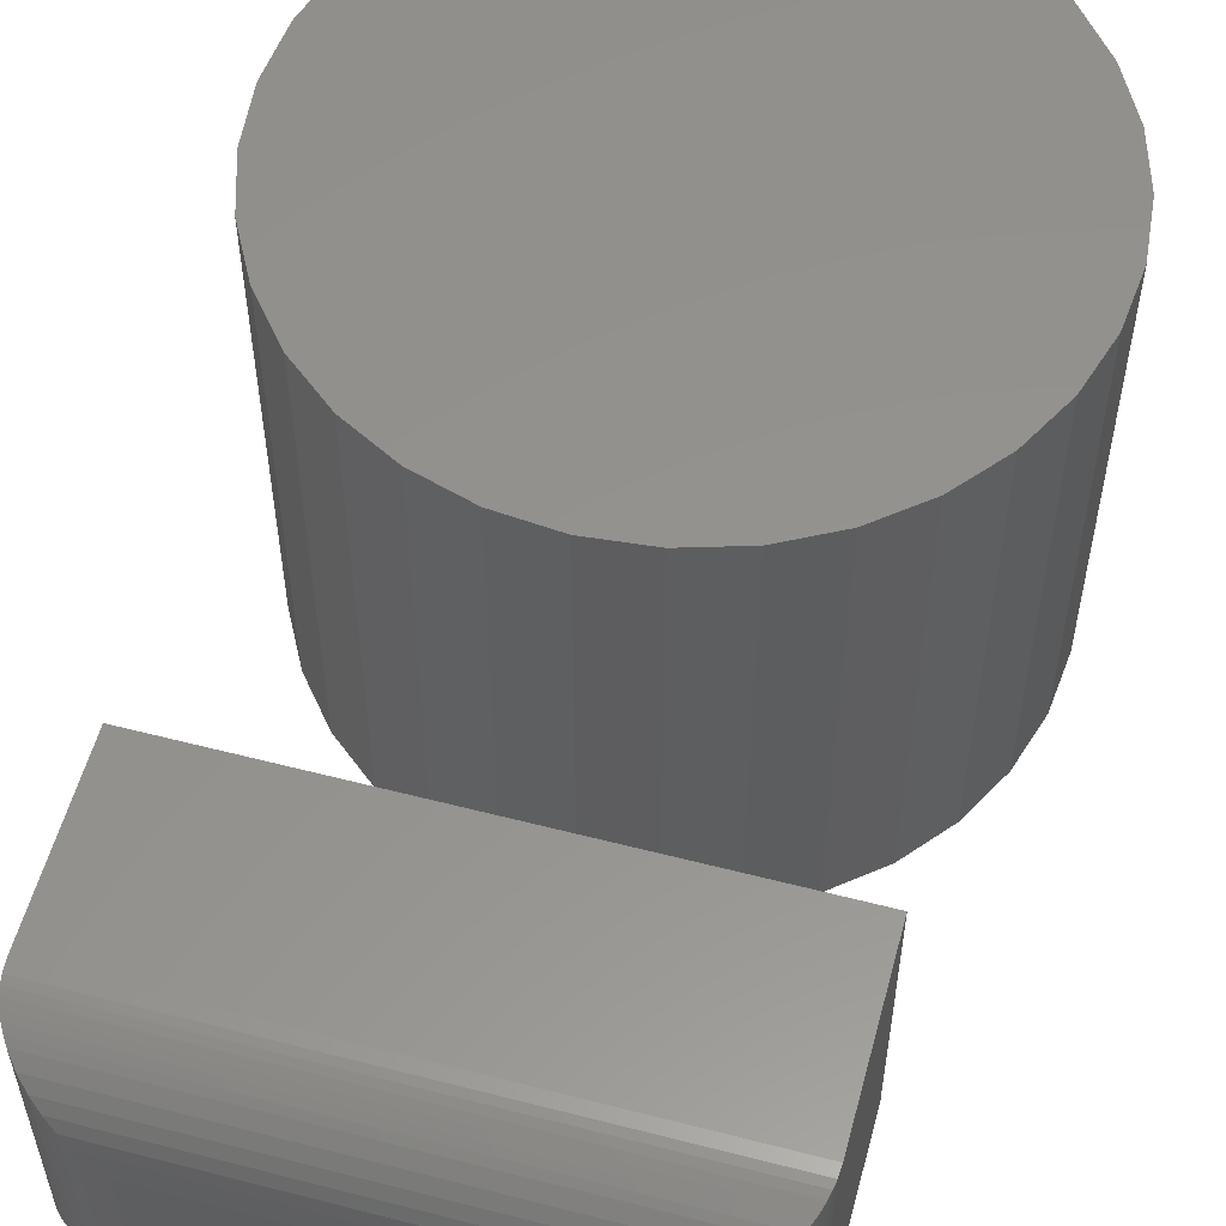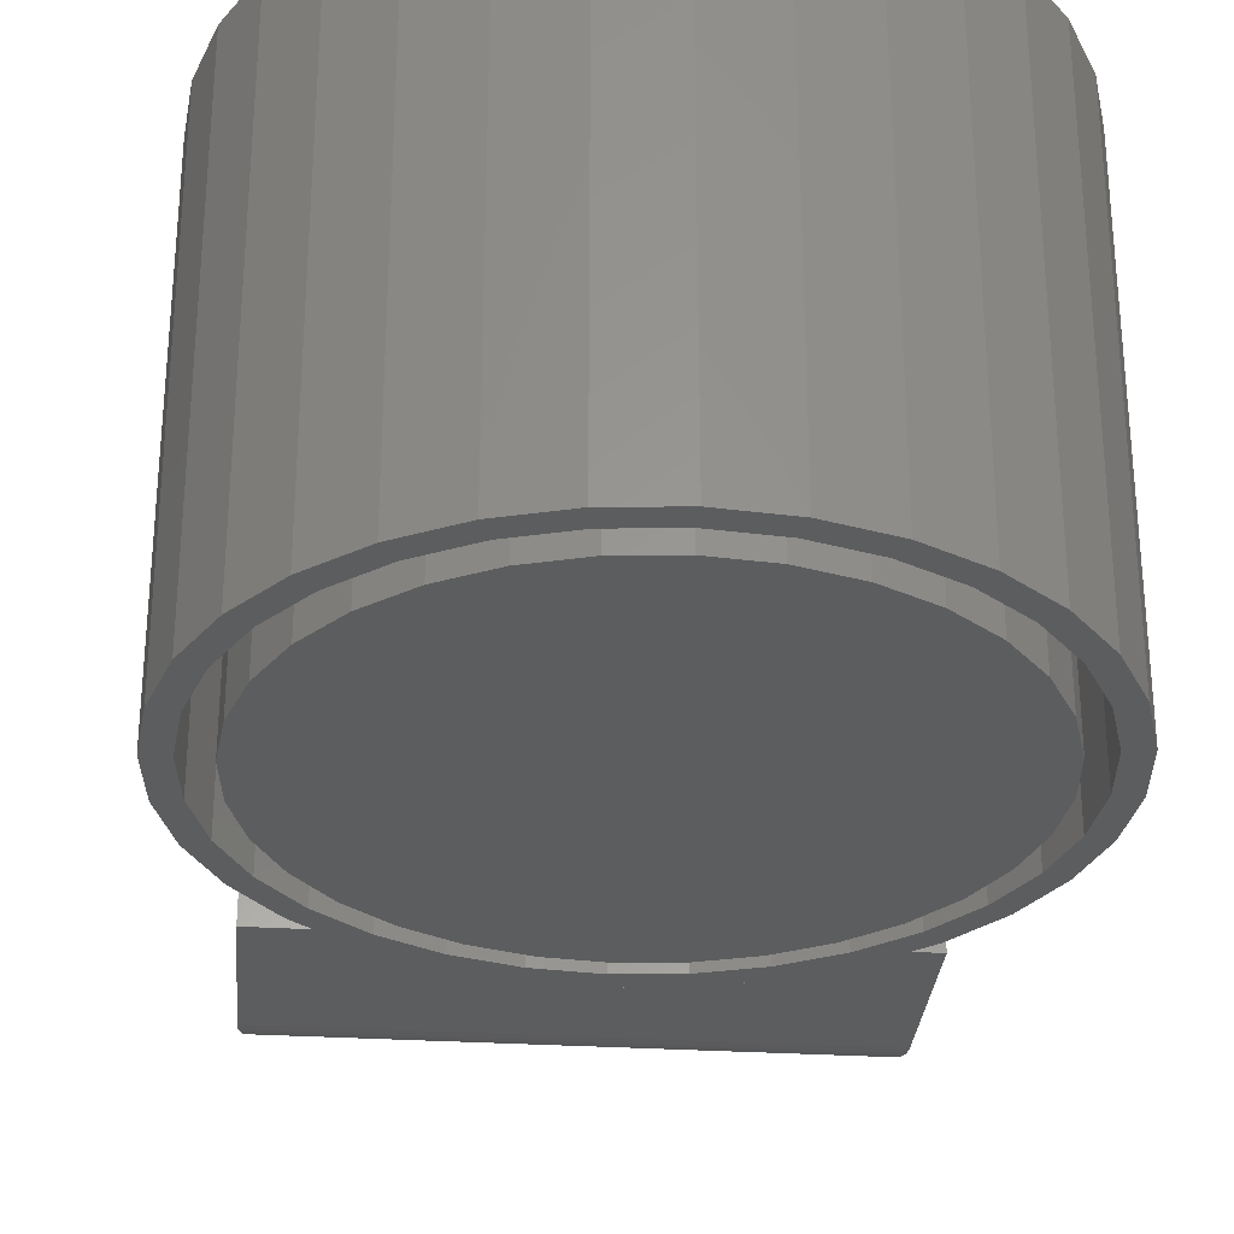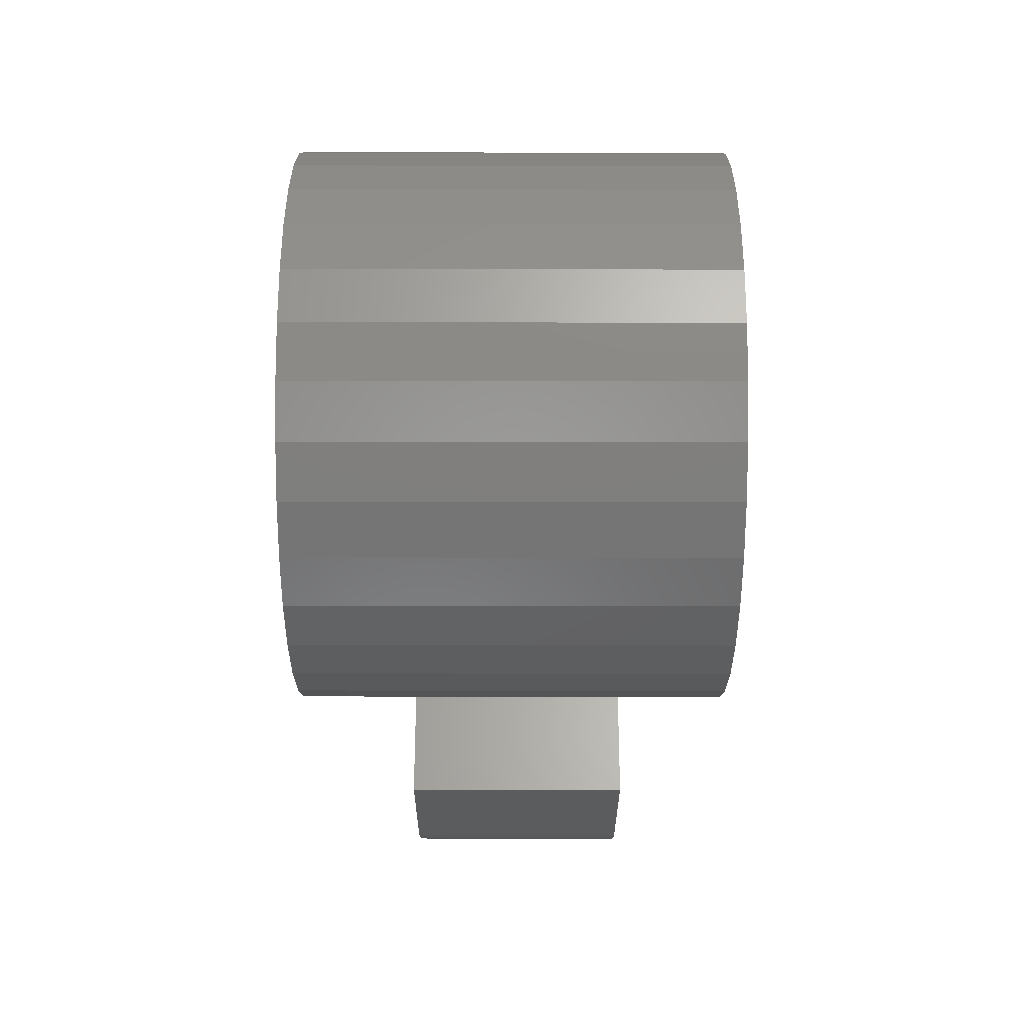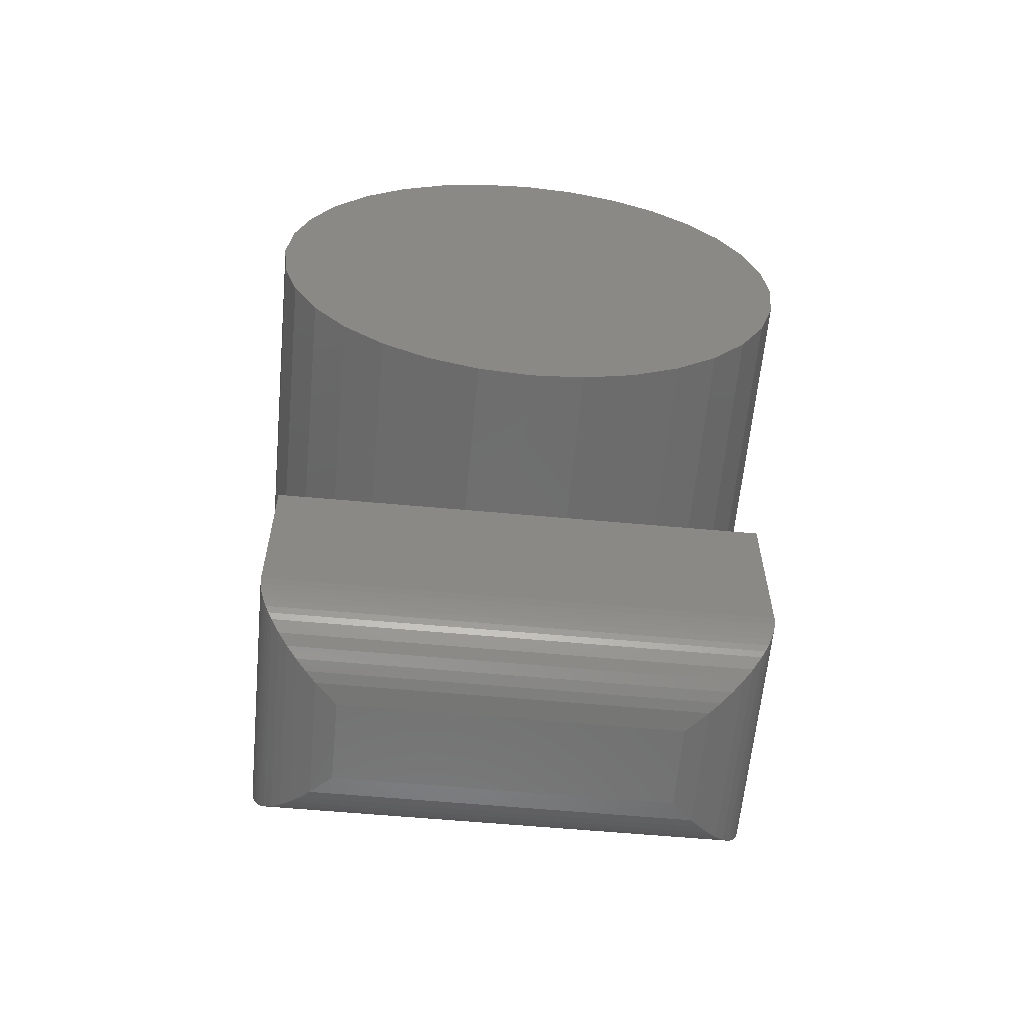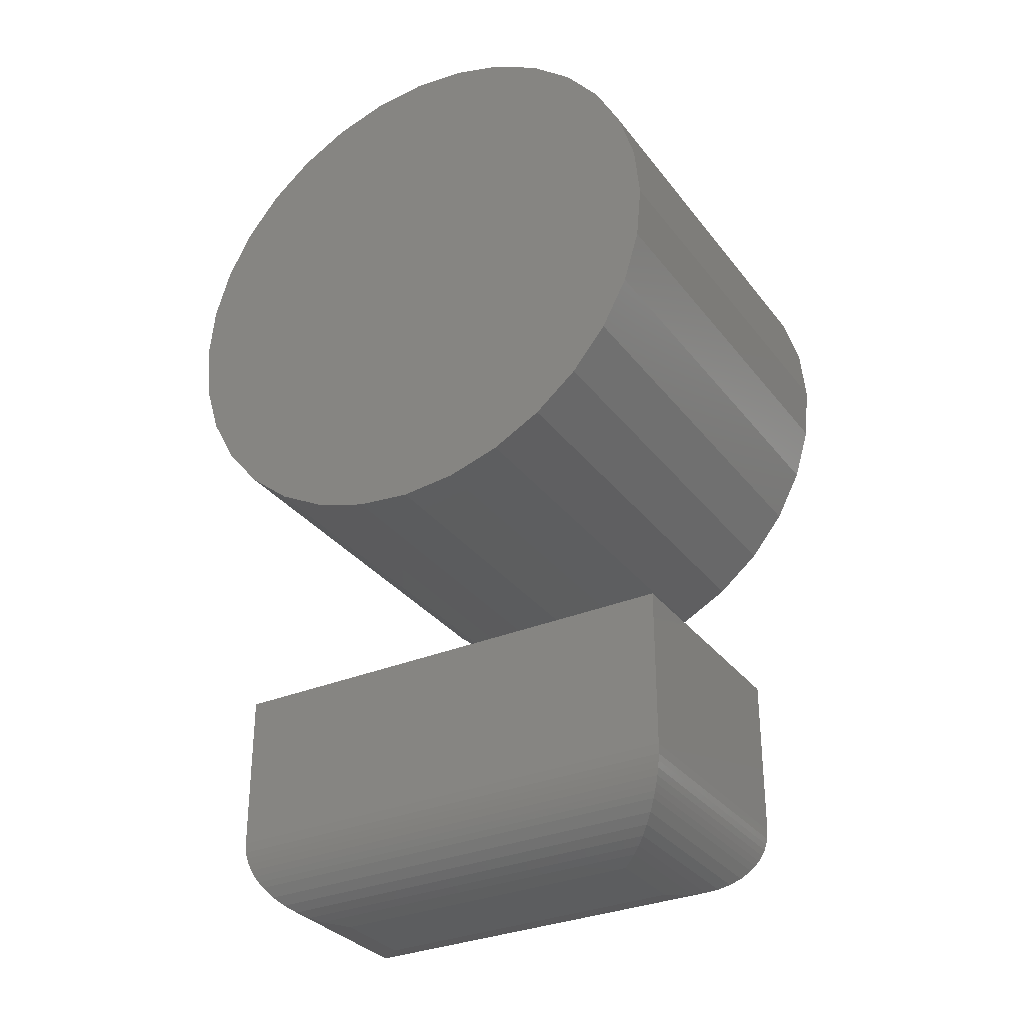
<metadata>
{"format":"stl","ext":"stl","renderer":"f3d","projection":"perspective","resolution":1024,"background":"white","views":[{"elev":56.4,"azim":15.1,"up":"+Z"},{"elev":-30.5,"azim":175.0,"up":"+Z"},{"elev":61.7,"azim":-89.9,"up":"+Y"},{"elev":-60.9,"azim":-5.3,"up":"+Y"},{"elev":-31.5,"azim":30.7,"up":"+Y"}]}
</metadata>
<code>
# stl→obj: 252 verts, 496 faces
v 0.25 -0.1875 0.1406
v 0.5 -0.1875 0.1406
v 0.25 -0.1875 0.2051
v 0.5 -0.1875 0.2051
v 0.1875 -0.125 0.2676
v 0.1875 1.052e-17 0.2676
v 0.1875 -0.125 0.07812
v 0.1875 0 0.07812
v 0.5625 -0.125 0.2676
v 0.5625 3.133e-17 0.2676
v 0.5625 -0.125 0.07812
v 0.5625 2.082e-17 0.07812
v 0.5159 -0.1855 0.221
v 0.2341 -0.1855 0.221
v 0.5612 -0.1377 0.2663
v 0.19 -0.1426 0.2651
v 0.56 -0.1426 0.2651
v 0.1918 -0.1477 0.2633
v 0.5582 -0.1477 0.2633
v 0.1939 -0.1525 0.2612
v 0.5561 -0.1525 0.2612
v 0.1963 -0.157 0.2588
v 0.5537 -0.157 0.2588
v 0.1991 -0.1612 0.256
v 0.5509 -0.1612 0.256
v 0.2052 -0.1686 0.2499
v 0.5448 -0.1686 0.2499
v 0.2118 -0.1745 0.2433
v 0.5382 -0.1745 0.2433
v 0.219 -0.1793 0.2361
v 0.531 -0.1793 0.2361
v 0.2264 -0.1829 0.2287
v 0.5236 -0.1829 0.2287
v 0.562 -0.1327 0.2671
v 0.188 -0.1327 0.2671
v 0.1888 -0.1377 0.2663
v 0.5159 -0.1855 0.1248
v 0.5612 -0.1377 0.07943
v 0.56 -0.1426 0.08065
v 0.5582 -0.1477 0.08238
v 0.5561 -0.1525 0.0845
v 0.5537 -0.157 0.08695
v 0.5509 -0.1612 0.08969
v 0.5448 -0.1686 0.0958
v 0.5382 -0.1745 0.1025
v 0.531 -0.1793 0.1096
v 0.5236 -0.1829 0.1171
v 0.562 -0.1327 0.0786
v 0.2341 -0.1855 0.1248
v 0.1888 -0.1377 0.07943
v 0.19 -0.1426 0.08065
v 0.1918 -0.1477 0.08238
v 0.1939 -0.1525 0.0845
v 0.1963 -0.157 0.08696
v 0.1991 -0.1612 0.08969
v 0.2052 -0.1686 0.0958
v 0.2118 -0.1745 0.1025
v 0.219 -0.1793 0.1096
v 0.2264 -0.1829 0.1171
v 0.188 -0.1327 0.0786
v 0.3358 0.5484 0.3359
v 0.4221 0.5484 0.3359
v 0.3789 0.5526 0.3359
v 0.2944 0.5358 0.3359
v 0.4635 0.5358 0.3359
v 0.4635 0.1274 0.3359
v 0.3358 0.1148 0.3359
v 0.4221 0.1148 0.3359
v 0.3789 0.1105 0.3359
v 0.5018 0.5154 0.3359
v 0.2561 0.5154 0.3359
v 0.5353 0.4879 0.3359
v 0.2226 0.4879 0.3359
v 0.5627 0.4544 0.3359
v 0.1951 0.4544 0.3359
v 0.5832 0.4162 0.3359
v 0.1747 0.4162 0.3359
v 0.5958 0.3747 0.3359
v 0.1621 0.3747 0.3359
v 0.6 0.3316 0.3359
v 0.1579 0.3316 0.3359
v 0.5958 0.2885 0.3359
v 0.1621 0.2885 0.3359
v 0.5832 0.247 0.3359
v 0.1747 0.247 0.3359
v 0.5627 0.2088 0.3359
v 0.1951 0.2088 0.3359
v 0.5353 0.1753 0.3359
v 0.2226 0.1753 0.3359
v 0.5018 0.1478 0.3359
v 0.2561 0.1478 0.3359
v 0.2944 0.1274 0.3359
v 0.1885 0.3281 0
v 0.1885 0.3281 0.3203
v 0.1921 0.365 0
v 0.1921 0.365 0.3203
v 0.2029 0.4004 0
v 0.2029 0.4004 0.3203
v 0.2203 0.433 0
v 0.2203 0.433 0.3203
v 0.2438 0.4616 0
v 0.2438 0.4616 0.3203
v 0.2724 0.4851 0
v 0.2724 0.4851 0.3203
v 0.305 0.5026 0
v 0.305 0.5026 0.3203
v 0.3405 0.5133 0
v 0.3405 0.5133 0.3203
v 0.3773 0.5169 0
v 0.3773 0.5169 0.3203
v 0.4141 0.5133 0
v 0.4141 0.5133 0.3203
v 0.4496 0.5026 0
v 0.4496 0.5026 0.3203
v 0.4822 0.4851 0
v 0.4822 0.4851 0.3203
v 0.5108 0.4616 0
v 0.5108 0.4616 0.3203
v 0.5343 0.433 0
v 0.5343 0.433 0.3203
v 0.5517 0.4004 0
v 0.5517 0.4004 0.3203
v 0.5625 0.365 0
v 0.5625 0.365 0.3203
v 0.5661 0.3281 0
v 0.5661 0.3281 0.3203
v 0.5625 0.2913 0
v 0.5625 0.2913 0.3203
v 0.5517 0.2559 0
v 0.5517 0.2559 0.3203
v 0.5343 0.2232 0
v 0.5343 0.2232 0.3203
v 0.5108 0.1946 0
v 0.5108 0.1946 0.3203
v 0.4822 0.1711 0
v 0.4822 0.1711 0.3203
v 0.4496 0.1537 0
v 0.4496 0.1537 0.3203
v 0.4141 0.1429 0
v 0.4141 0.1429 0.3203
v 0.3773 0.1393 0
v 0.3773 0.1393 0.3203
v 0.3405 0.1429 0
v 0.3405 0.1429 0.3203
v 0.305 0.1537 0
v 0.305 0.1537 0.3203
v 0.2724 0.1711 0
v 0.2724 0.1711 0.3203
v 0.2438 0.1946 0
v 0.2438 0.1946 0.3203
v 0.2203 0.2232 0
v 0.2203 0.2232 0.3203
v 0.2029 0.2559 0
v 0.2029 0.2559 0.3203
v 0.1921 0.2913 0
v 0.1921 0.2913 0.3203
v 0.419 0.1301 0.3203
v 0.3789 0.1262 0.3203
v 0.3389 0.1301 0.3203
v 0.3789 0.537 0.3203
v 0.419 0.5331 0.3203
v 0.3389 0.5331 0.3203
v 0.3003 0.5214 0.3203
v 0.2648 0.5024 0.3203
v 0.2337 0.4768 0.3203
v 0.3003 0.1418 0.3203
v 0.4576 0.5214 0.3203
v 0.4931 0.1608 0.3203
v 0.4576 0.1418 0.3203
v 0.2081 0.4457 0.3203
v 0.1892 0.4102 0.3203
v 0.1775 0.3717 0.3203
v 0.1735 0.3316 0.3203
v 0.1775 0.2915 0.3203
v 0.1892 0.253 0.3203
v 0.2081 0.2174 0.3203
v 0.2337 0.1863 0.3203
v 0.2648 0.1608 0.3203
v 0.5242 0.1863 0.3203
v 0.5498 0.2174 0.3203
v 0.5687 0.253 0.3203
v 0.5804 0.2915 0.3203
v 0.5844 0.3316 0.3203
v 0.5804 0.3717 0.3203
v 0.5687 0.4102 0.3203
v 0.5498 0.4457 0.3203
v 0.5242 0.4768 0.3203
v 0.4931 0.5024 0.3203
v 0.3358 0.5484 0
v 0.3789 0.5526 0
v 0.3789 0.537 0
v 0.2944 0.1274 0
v 0.3003 0.1418 0
v 0.3389 0.1301 0
v 0.3789 0.1262 0
v 0.3358 0.1148 0
v 0.3789 0.1105 0
v 0.4221 0.5484 0
v 0.4635 0.5358 0
v 0.419 0.5331 0
v 0.4576 0.5214 0
v 0.4576 0.1418 0
v 0.5018 0.1478 0
v 0.4635 0.1274 0
v 0.419 0.1301 0
v 0.4221 0.1148 0
v 0.2944 0.5358 0
v 0.3389 0.5331 0
v 0.3003 0.5214 0
v 0.2561 0.5154 0
v 0.2648 0.5024 0
v 0.2337 0.4768 0
v 0.2226 0.4879 0
v 0.2081 0.4457 0
v 0.1951 0.4544 0
v 0.1892 0.4102 0
v 0.1747 0.4162 0
v 0.1775 0.3717 0
v 0.1621 0.3747 0
v 0.1735 0.3316 0
v 0.1579 0.3316 0
v 0.1775 0.2915 0
v 0.1621 0.2885 0
v 0.1892 0.253 0
v 0.1747 0.247 0
v 0.2081 0.2174 0
v 0.1951 0.2088 0
v 0.2337 0.1863 0
v 0.2226 0.1753 0
v 0.2648 0.1608 0
v 0.2561 0.1478 0
v 0.4931 0.1608 0
v 0.5242 0.1863 0
v 0.5353 0.1753 0
v 0.5498 0.2174 0
v 0.5627 0.2088 0
v 0.5687 0.253 0
v 0.5832 0.247 0
v 0.5804 0.2915 0
v 0.5958 0.2885 0
v 0.5844 0.3316 0
v 0.6 0.3316 0
v 0.5804 0.3717 0
v 0.5958 0.3747 0
v 0.5687 0.4102 0
v 0.5832 0.4162 0
v 0.5498 0.4457 0
v 0.5627 0.4544 0
v 0.5242 0.4768 0
v 0.5353 0.4879 0
v 0.4931 0.5024 0
v 0.5018 0.5154 0
f 1 2 3
f 3 2 4
f 5 6 7
f 7 6 8
f 9 10 5
f 5 10 6
f 11 12 9
f 9 12 10
f 7 8 11
f 11 8 12
f 3 13 14
f 3 4 13
f 15 16 17
f 17 16 18
f 17 18 19
f 19 18 20
f 19 20 21
f 21 20 22
f 21 22 23
f 23 22 24
f 23 24 25
f 25 24 26
f 25 26 27
f 27 26 28
f 27 28 29
f 29 28 30
f 29 30 31
f 31 30 32
f 31 32 33
f 33 32 14
f 33 14 13
f 9 5 34
f 34 5 35
f 34 35 15
f 15 35 36
f 15 36 16
f 4 37 13
f 4 2 37
f 38 17 39
f 39 17 19
f 39 19 40
f 40 19 21
f 40 21 41
f 41 21 23
f 41 23 42
f 42 23 25
f 42 25 43
f 43 25 27
f 43 27 44
f 44 27 29
f 44 29 45
f 45 29 31
f 45 31 46
f 46 31 33
f 46 33 47
f 47 33 13
f 47 13 37
f 11 9 48
f 48 9 34
f 48 34 38
f 38 34 15
f 38 15 17
f 2 49 37
f 2 1 49
f 50 39 51
f 51 39 40
f 51 40 52
f 52 40 41
f 52 41 53
f 53 41 42
f 53 42 54
f 54 42 43
f 54 43 55
f 55 43 44
f 55 44 56
f 56 44 45
f 56 45 57
f 57 45 46
f 57 46 58
f 58 46 47
f 58 47 59
f 59 47 37
f 59 37 49
f 7 11 60
f 60 11 48
f 60 48 50
f 50 48 38
f 50 38 39
f 1 14 49
f 1 3 14
f 36 51 16
f 16 51 52
f 16 52 18
f 18 52 53
f 18 53 20
f 20 53 54
f 20 54 22
f 22 54 55
f 22 55 24
f 24 55 56
f 24 56 26
f 26 56 57
f 26 57 28
f 28 57 58
f 28 58 30
f 30 58 59
f 30 59 32
f 32 59 49
f 32 49 14
f 5 7 35
f 35 7 60
f 35 60 36
f 36 60 50
f 36 50 51
f 8 6 12
f 12 6 10
f 61 62 63
f 62 61 64
f 62 64 65
f 66 67 68
f 68 67 69
f 65 64 70
f 70 64 71
f 70 71 72
f 72 71 73
f 72 73 74
f 74 73 75
f 74 75 76
f 76 75 77
f 76 77 78
f 78 77 79
f 78 79 80
f 80 79 81
f 80 81 82
f 82 81 83
f 82 83 84
f 84 83 85
f 84 85 86
f 86 85 87
f 86 87 88
f 88 87 89
f 88 89 90
f 90 89 91
f 90 91 66
f 66 91 92
f 66 92 67
f 93 94 95
f 95 94 96
f 95 96 97
f 97 96 98
f 97 98 99
f 99 98 100
f 99 100 101
f 101 100 102
f 101 102 103
f 103 102 104
f 103 104 105
f 105 104 106
f 105 106 107
f 107 106 108
f 107 108 109
f 109 108 110
f 109 110 111
f 111 110 112
f 111 112 113
f 113 112 114
f 113 114 115
f 115 114 116
f 115 116 117
f 117 116 118
f 117 118 119
f 119 118 120
f 119 120 121
f 121 120 122
f 121 122 123
f 123 122 124
f 123 124 125
f 125 124 126
f 125 126 127
f 127 126 128
f 127 128 129
f 129 128 130
f 129 130 131
f 131 130 132
f 131 132 133
f 133 132 134
f 133 134 135
f 135 134 136
f 135 136 137
f 137 136 138
f 137 138 139
f 139 138 140
f 139 140 141
f 141 140 142
f 141 142 143
f 143 142 144
f 143 144 145
f 145 144 146
f 145 146 147
f 147 146 148
f 147 148 149
f 149 148 150
f 149 150 151
f 151 150 152
f 151 152 153
f 153 152 154
f 153 154 155
f 155 154 156
f 155 156 93
f 93 156 94
f 142 157 158
f 159 142 158
f 160 161 110
f 110 162 160
f 163 162 110
f 163 110 108
f 108 164 163
f 106 164 108
f 164 106 104
f 104 165 164
f 146 144 166
f 166 144 142
f 142 159 166
f 161 167 110
f 112 110 167
f 114 112 167
f 138 168 169
f 140 138 169
f 142 140 169
f 157 142 169
f 104 102 165
f 165 102 100
f 165 100 170
f 170 100 98
f 170 98 171
f 171 98 96
f 171 96 172
f 172 96 94
f 172 94 173
f 173 94 156
f 173 156 174
f 174 156 154
f 174 154 175
f 175 154 152
f 175 152 176
f 176 152 150
f 176 150 177
f 177 150 148
f 177 148 178
f 178 148 146
f 178 146 166
f 138 136 168
f 168 136 134
f 168 134 179
f 179 134 132
f 179 132 180
f 180 132 130
f 180 130 181
f 181 130 128
f 181 128 182
f 182 128 126
f 182 126 183
f 183 126 124
f 183 124 184
f 184 124 122
f 184 122 185
f 185 122 120
f 185 120 186
f 186 120 118
f 186 118 187
f 187 118 116
f 187 116 188
f 188 116 114
f 188 114 167
f 109 111 107
f 105 107 111
f 113 105 111
f 139 143 137
f 141 143 139
f 143 145 137
f 137 145 147
f 137 147 135
f 135 147 149
f 135 149 133
f 133 149 151
f 133 151 131
f 131 151 153
f 131 153 129
f 129 153 155
f 129 155 127
f 127 155 93
f 127 93 125
f 125 93 95
f 125 95 123
f 123 95 97
f 123 97 121
f 121 97 99
f 121 99 119
f 119 99 101
f 119 101 117
f 117 101 103
f 117 103 115
f 115 103 105
f 115 105 113
f 189 190 191
f 192 193 194
f 195 192 194
f 196 192 195
f 197 196 195
f 191 190 198
f 199 191 198
f 200 191 199
f 201 200 199
f 202 203 204
f 205 202 204
f 204 195 205
f 195 204 206
f 206 197 195
f 207 189 191
f 207 191 208
f 207 208 209
f 207 209 210
f 209 211 210
f 210 211 212
f 210 212 213
f 213 212 214
f 213 214 215
f 215 214 216
f 215 216 217
f 217 216 218
f 217 218 219
f 219 218 220
f 219 220 221
f 221 220 222
f 221 222 223
f 223 222 224
f 223 224 225
f 225 224 226
f 225 226 227
f 227 226 228
f 227 228 229
f 229 228 230
f 229 230 231
f 231 230 193
f 231 193 192
f 202 232 203
f 203 232 233
f 203 233 234
f 234 233 235
f 234 235 236
f 236 235 237
f 236 237 238
f 238 237 239
f 238 239 240
f 240 239 241
f 240 241 242
f 242 241 243
f 242 243 244
f 244 243 245
f 244 245 246
f 246 245 247
f 246 247 248
f 248 247 249
f 248 249 250
f 250 249 251
f 250 251 252
f 252 251 201
f 252 201 199
f 195 157 205
f 205 157 169
f 205 169 202
f 202 169 168
f 202 168 232
f 232 168 179
f 232 179 233
f 233 179 180
f 233 180 235
f 235 180 181
f 235 181 237
f 237 181 182
f 237 182 239
f 239 182 183
f 239 183 241
f 157 195 158
f 158 195 194
f 158 194 159
f 159 194 193
f 159 193 166
f 166 193 230
f 166 230 178
f 178 230 228
f 178 228 177
f 177 228 226
f 177 226 176
f 176 226 224
f 176 224 175
f 175 224 222
f 175 222 174
f 174 222 220
f 174 220 173
f 191 162 208
f 208 162 163
f 208 163 209
f 209 163 164
f 209 164 211
f 211 164 165
f 211 165 212
f 212 165 170
f 212 170 214
f 214 170 171
f 214 171 216
f 216 171 172
f 216 172 218
f 218 172 173
f 218 173 220
f 162 191 160
f 160 191 200
f 160 200 161
f 161 200 201
f 161 201 167
f 167 201 251
f 167 251 188
f 188 251 249
f 188 249 187
f 187 249 247
f 187 247 186
f 186 247 245
f 186 245 185
f 185 245 243
f 185 243 184
f 184 243 241
f 184 241 183
f 242 80 240
f 240 80 82
f 240 82 238
f 238 82 84
f 238 84 236
f 236 84 86
f 236 86 234
f 234 86 88
f 234 88 203
f 203 88 90
f 203 90 204
f 204 90 66
f 204 66 206
f 206 66 68
f 206 68 197
f 197 68 69
f 197 69 196
f 196 69 67
f 196 67 192
f 192 67 92
f 192 92 231
f 231 92 91
f 231 91 229
f 229 91 89
f 229 89 227
f 227 89 87
f 227 87 225
f 225 87 85
f 225 85 223
f 223 85 83
f 223 83 221
f 221 83 81
f 221 81 219
f 219 81 79
f 219 79 217
f 217 79 77
f 217 77 215
f 215 77 75
f 215 75 213
f 213 75 73
f 213 73 210
f 210 73 71
f 210 71 207
f 207 71 64
f 207 64 189
f 189 64 61
f 189 61 190
f 190 61 63
f 190 63 198
f 198 63 62
f 198 62 199
f 199 62 65
f 199 65 252
f 252 65 70
f 252 70 250
f 250 70 72
f 250 72 248
f 248 72 74
f 248 74 246
f 246 74 76
f 246 76 244
f 244 76 78
f 244 78 242
f 242 78 80

</code>
